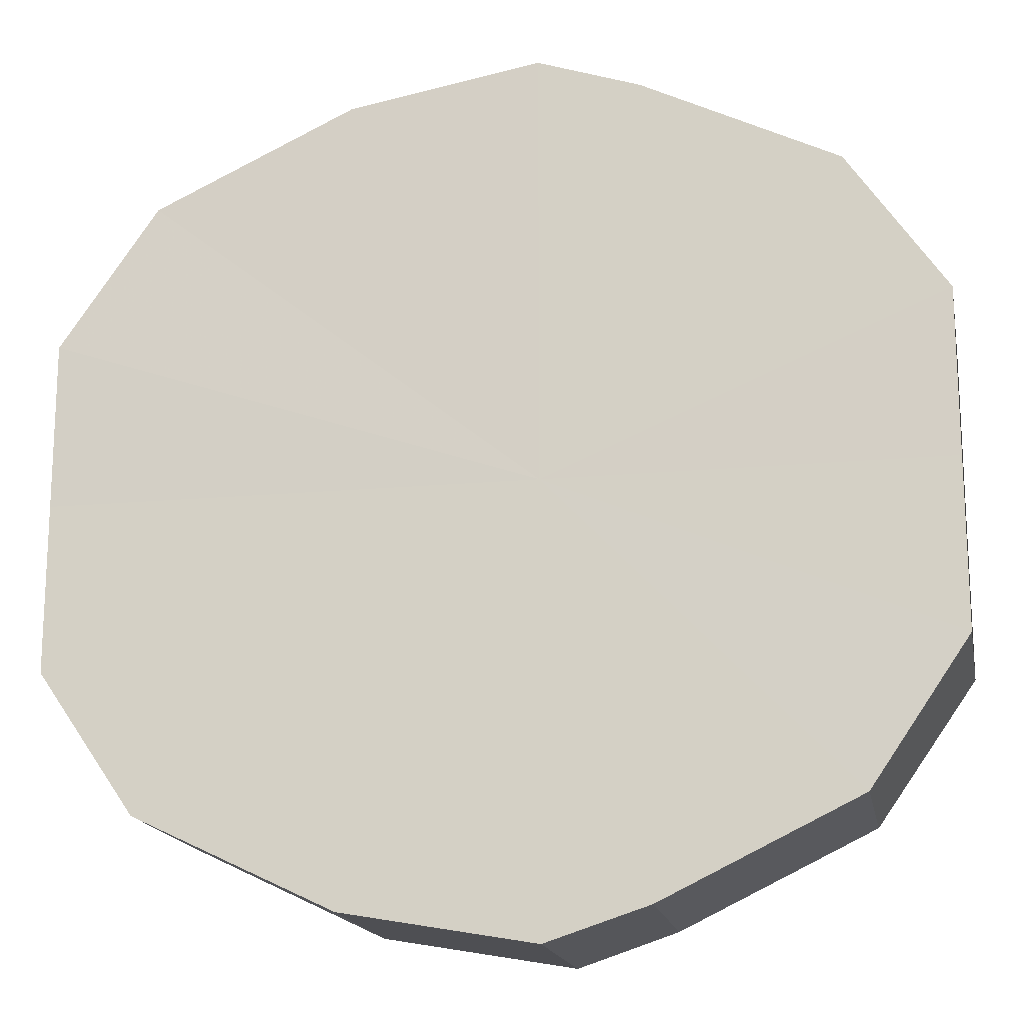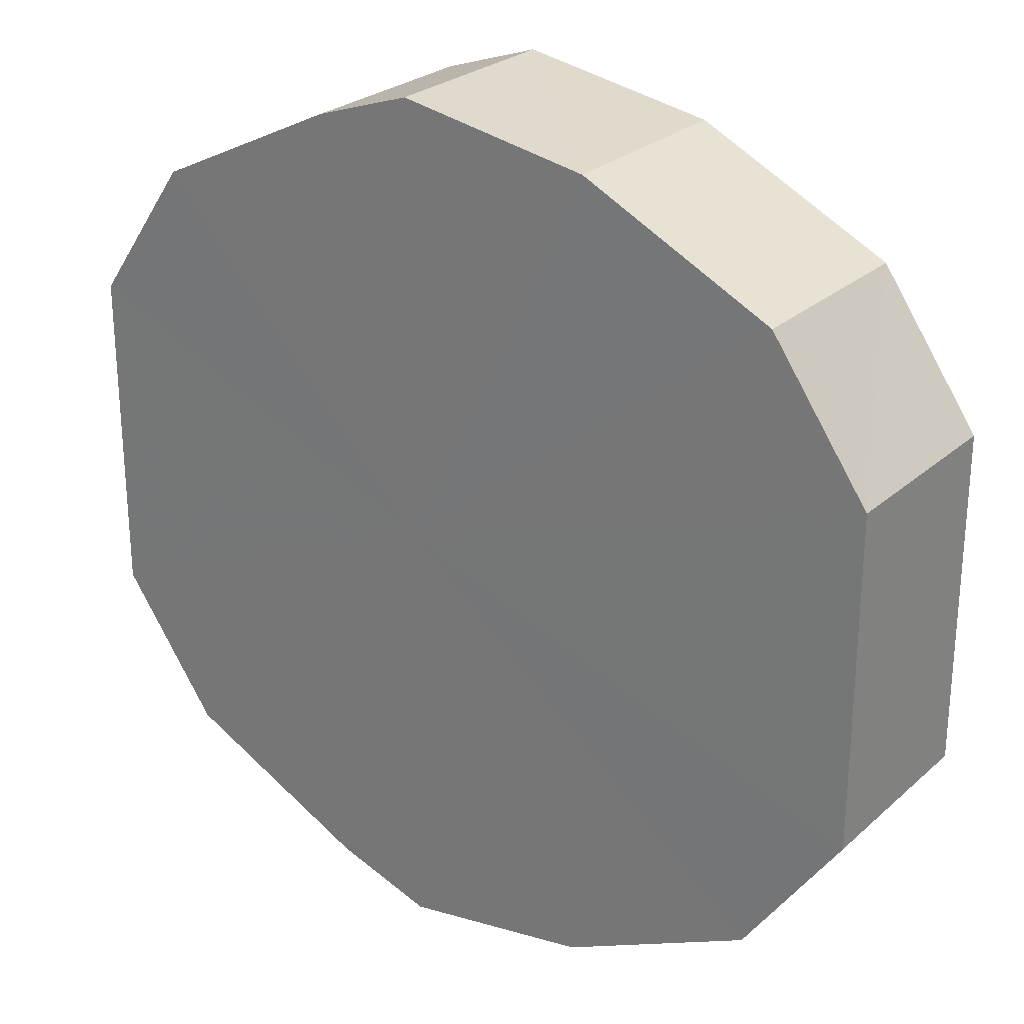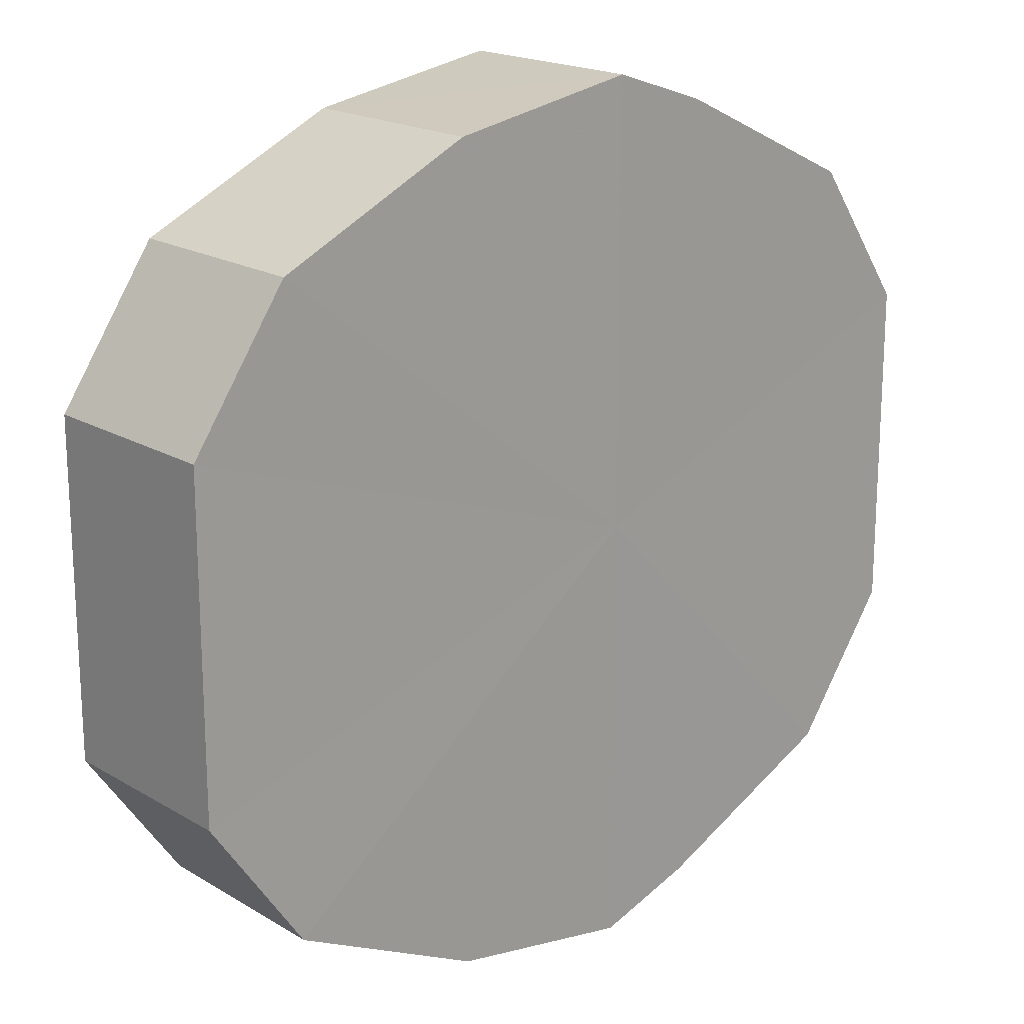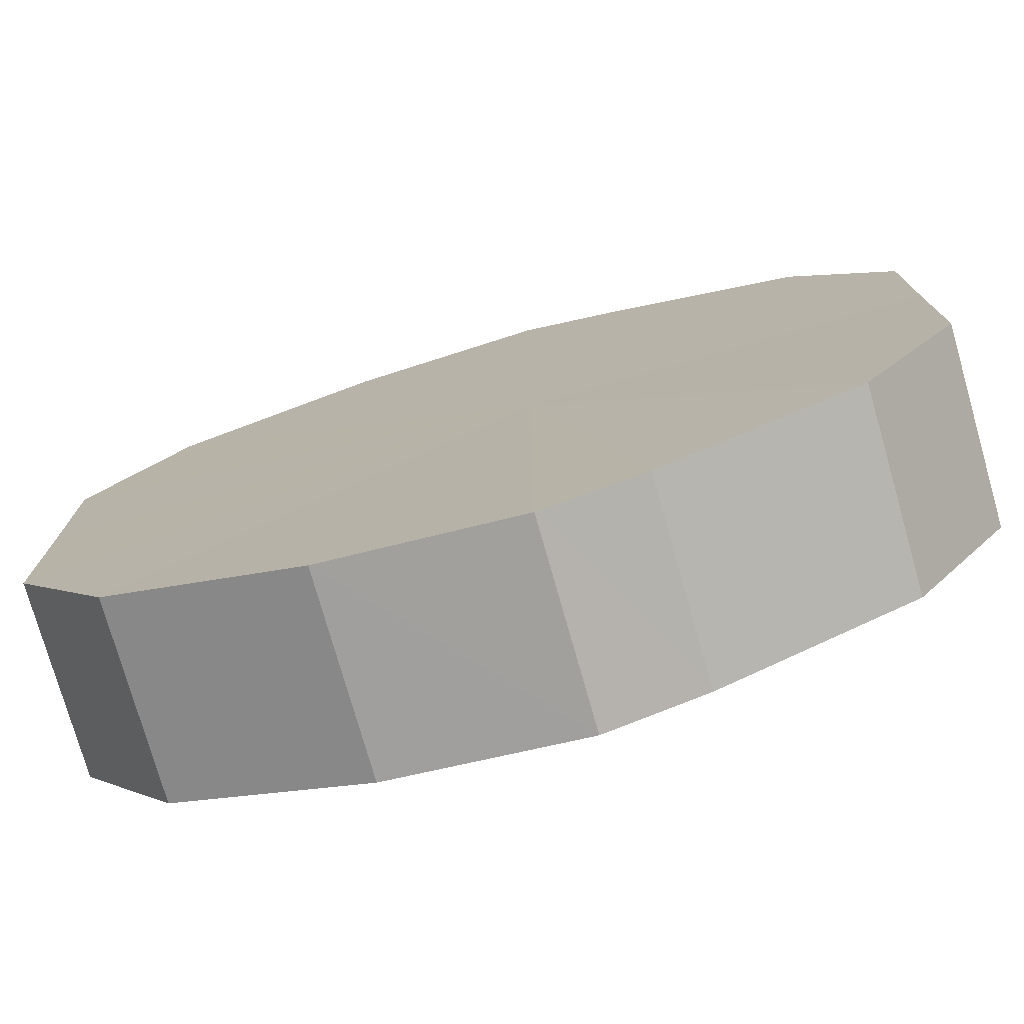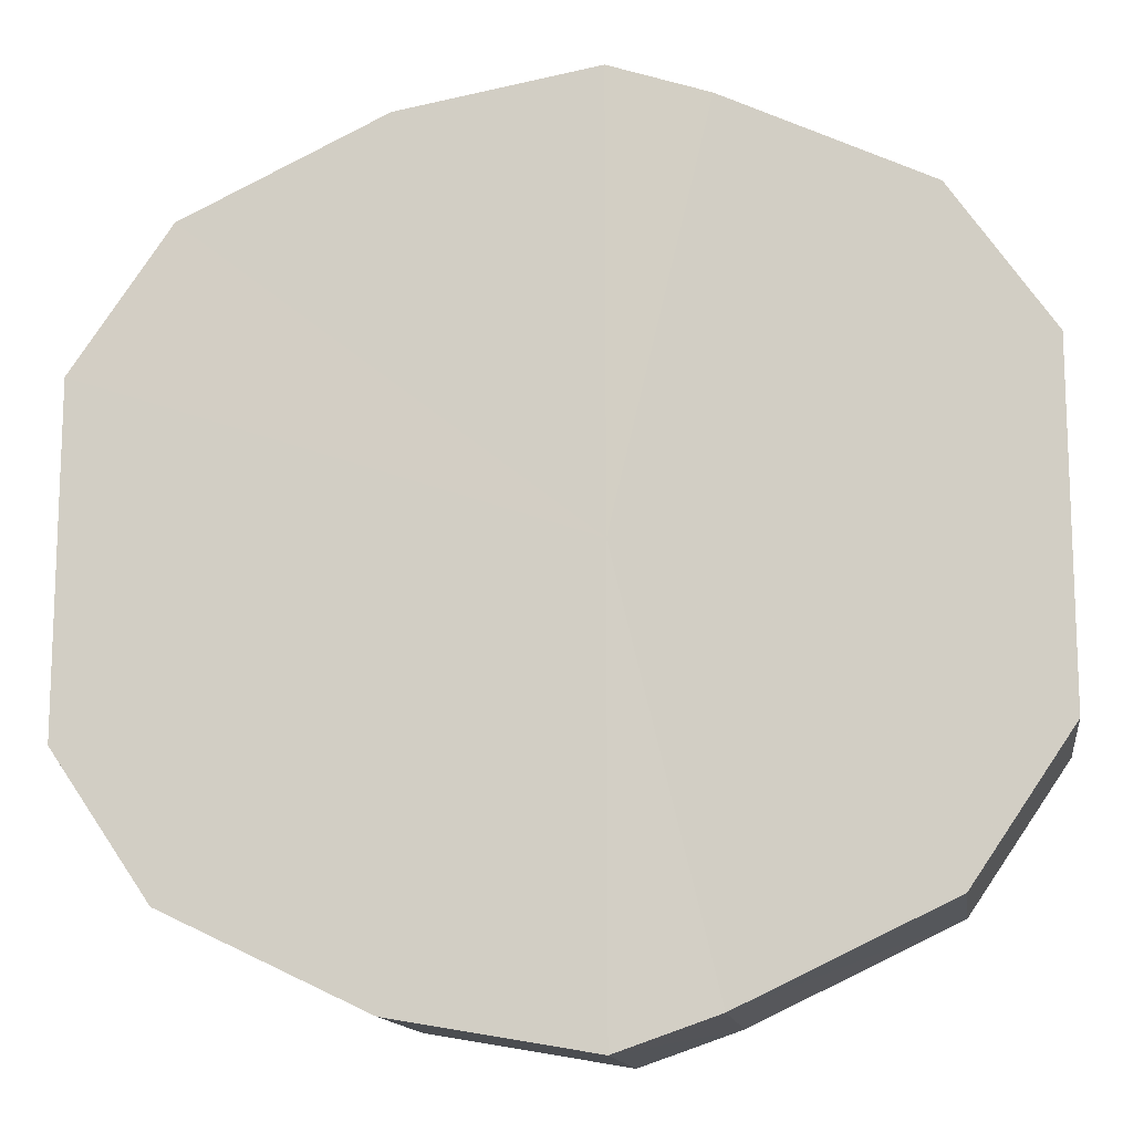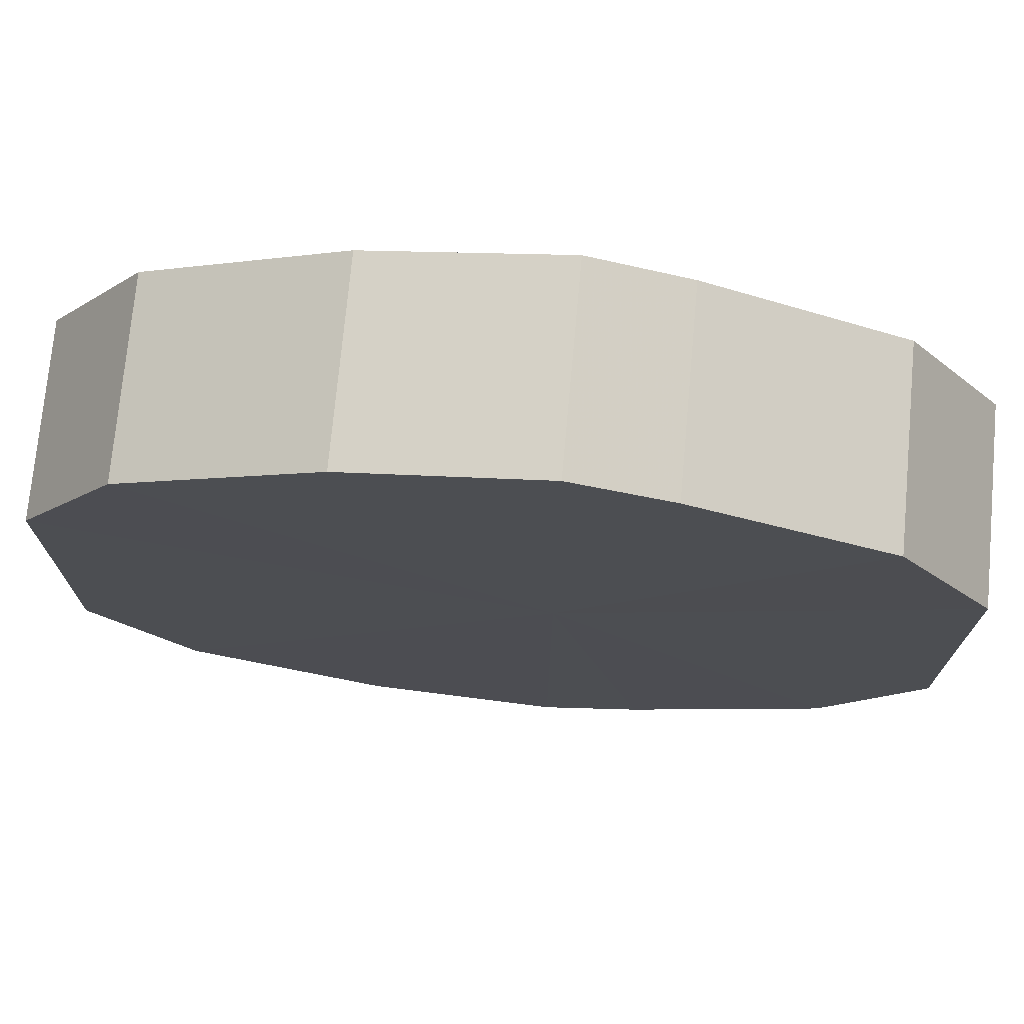
<metadata>
{"format":"obj","ext":"obj","renderer":"f3d","projection":"perspective","resolution":1024,"background":"white","views":[{"elev":-17.0,"azim":-169.4,"up":"+Z"},{"elev":26.2,"azim":36.8,"up":"+Z"},{"elev":18.8,"azim":138.1,"up":"+Z"},{"elev":-76.2,"azim":-164.0,"up":"+Z"},{"elev":-13.7,"azim":-171.5,"up":"+Z"},{"elev":73.4,"azim":-174.6,"up":"+Z"}]}
</metadata>
<code>
o 2991
v 2211 1889 7.894
v 2211 1889 7.891
v 2211 1889 7.894
v 2211 1889 7.881
v 2211 1889 7.891
v 2211 1889 7.891
v 2211 1889 7.891
v 2211 1889 7.867
v 2211 1889 7.881
v 2211 1889 7.881
v 2211 1889 7.881
v 2211 1889 7.85
v 2211 1889 7.867
v 2211 1889 7.867
v 2211 1889 7.867
v 2211 1889 7.833
v 2211 1889 7.85
v 2211 1889 7.85
v 2211 1889 7.85
v 2211 1889 7.819
v 2211 1889 7.833
v 2211 1889 7.833
v 2211 1889 7.833
v 2211 1889 7.809
v 2211 1889 7.819
v 2211 1889 7.819
v 2211 1889 7.819
v 2211 1889 7.806
v 2211 1889 7.809
v 2211 1889 7.809
v 2211 1889 7.809
v 2211 1889 7.806
v 2211 1889 7.894
v 2211 1889 7.891
v 2211 1889 7.891
v 2211 1889 7.881
v 2211 1889 7.881
v 2211 1889 7.891
v 2211 1889 7.894
v 2211 1889 7.881
v 2211 1889 7.891
v 2211 1889 7.867
v 2211 1889 7.867
v 2211 1889 7.867
v 2211 1889 7.881
v 2211 1889 7.85
v 2211 1889 7.867
v 2211 1889 7.85
v 2211 1889 7.85
v 2211 1889 7.833
v 2211 1889 7.85
v 2211 1889 7.819
v 2211 1889 7.833
v 2211 1889 7.833
v 2211 1889 7.833
v 2211 1889 7.809
v 2211 1889 7.819
v 2211 1889 7.806
v 2211 1889 7.809
v 2211 1889 7.819
v 2211 1889 7.819
v 2211 1889 7.809
v 2211 1889 7.806
v 2211 1889 7.809
v 2211 1889 7.85
v 2211 1889 7.891
v 2211 1889 7.894
v 2211 1889 7.881
v 2211 1889 7.891
v 2211 1889 7.867
v 2211 1889 7.881
v 2211 1889 7.85
v 2211 1889 7.867
v 2211 1889 7.833
v 2211 1889 7.85
v 2211 1889 7.819
v 2211 1889 7.833
v 2211 1889 7.809
v 2211 1889 7.819
v 2211 1889 7.806
v 2211 1889 7.809
v 2211 1889 7.85
v 2211 1889 7.894
v 2211 1889 7.891
v 2211 1889 7.891
v 2211 1889 7.881
v 2211 1889 7.881
v 2211 1889 7.867
v 2211 1889 7.867
v 2211 1889 7.85
v 2211 1889 7.85
v 2211 1889 7.833
v 2211 1889 7.833
v 2211 1889 7.819
v 2211 1889 7.819
v 2211 1889 7.809
v 2211 1889 7.809
v 2211 1889 7.806
f 1 2 3
f 2 4 5
f 6 1 7
f 4 8 9
f 10 6 11
f 8 12 13
f 14 10 15
f 12 16 17
f 18 14 19
f 16 20 21
f 22 18 23
f 20 24 25
f 26 22 27
f 24 28 29
f 30 26 31
f 28 30 32
f 33 34 35
f 35 36 37
f 38 39 33
f 40 41 38
f 37 42 43
f 44 45 40
f 46 47 44
f 43 48 49
f 50 51 46
f 52 53 50
f 49 54 55
f 56 57 52
f 58 59 56
f 55 60 61
f 62 63 58
f 61 64 62
f 65 66 67
f 65 68 66
f 65 67 69
f 65 70 68
f 65 69 71
f 65 72 70
f 65 71 73
f 65 74 72
f 65 73 75
f 65 76 74
f 65 75 77
f 65 78 76
f 65 77 79
f 65 80 78
f 65 79 81
f 65 81 80
f 82 83 84
f 82 85 83
f 82 84 86
f 82 87 85
f 82 86 88
f 82 89 87
f 82 88 90
f 82 91 89
f 82 90 92
f 82 93 91
f 82 92 94
f 82 95 93
f 82 94 96
f 82 97 95
f 82 96 98
f 82 98 97

</code>
